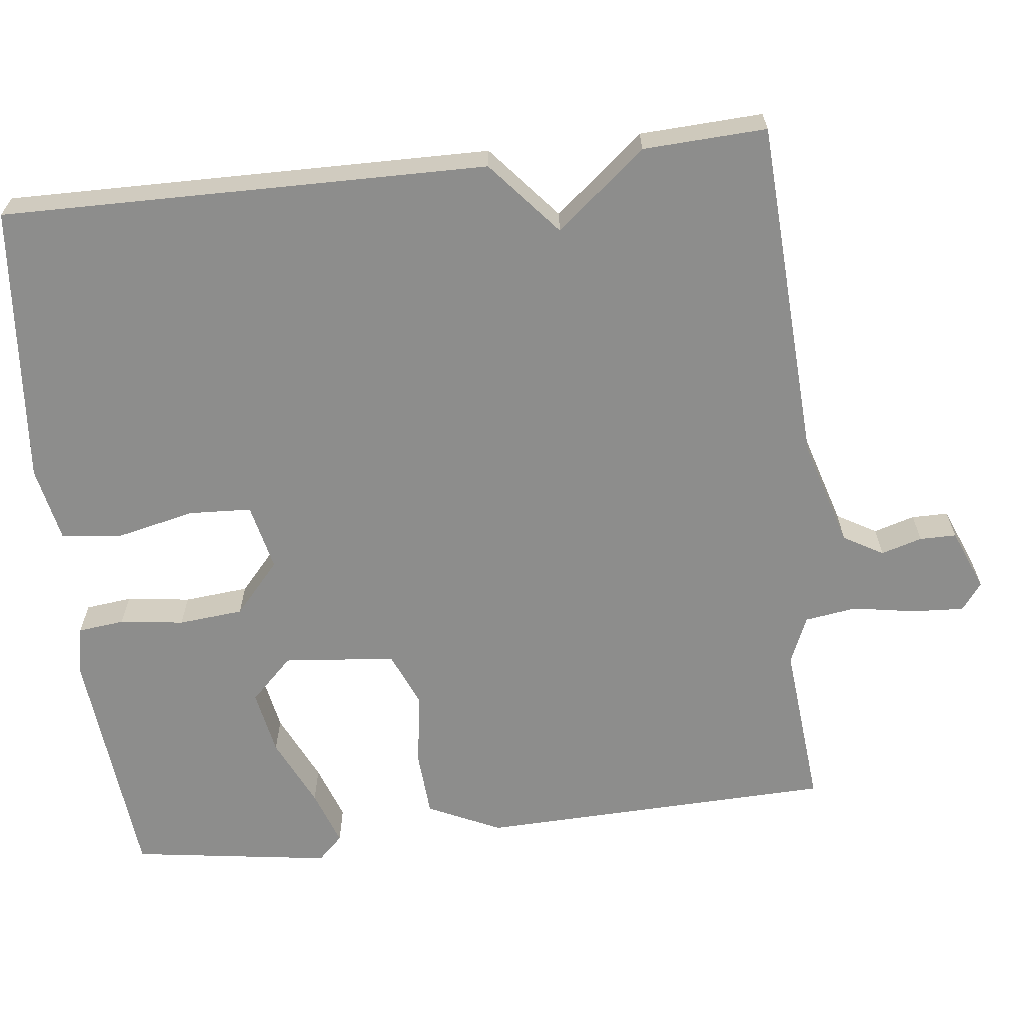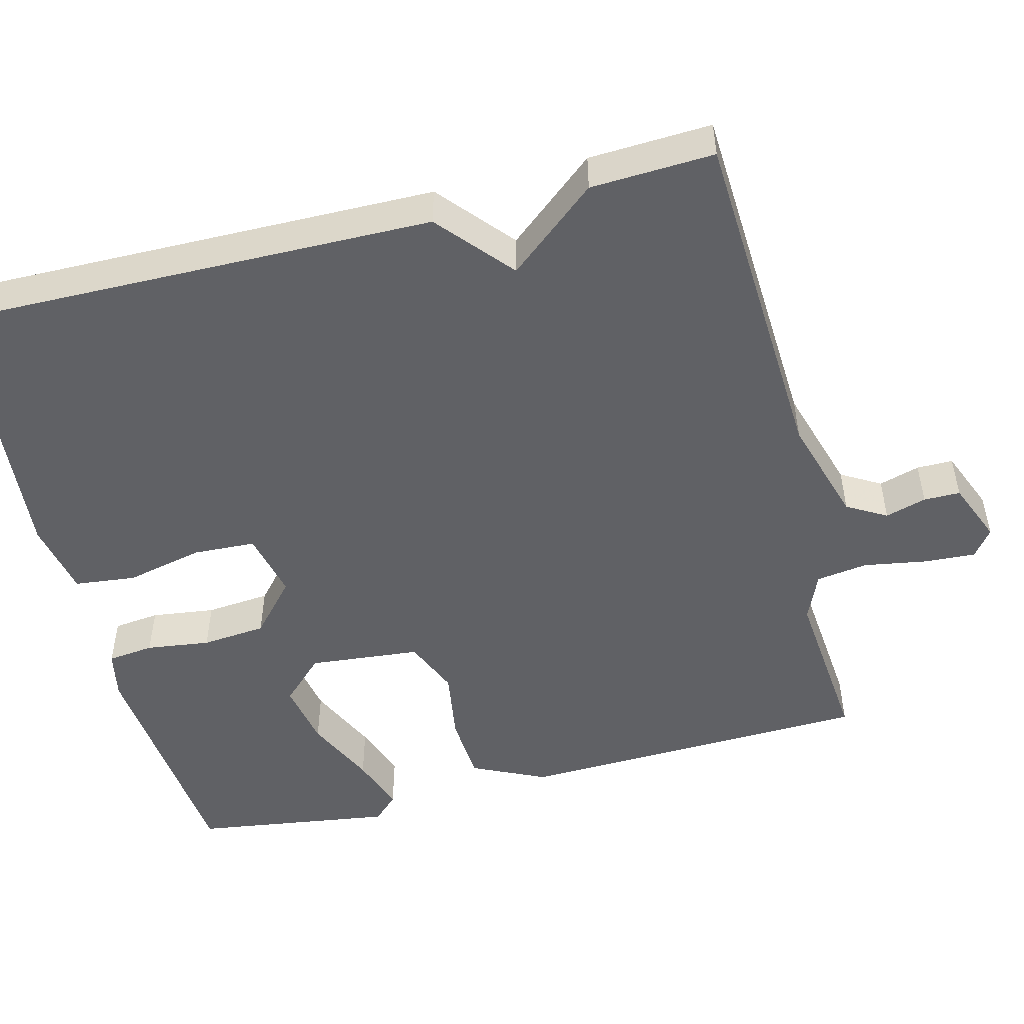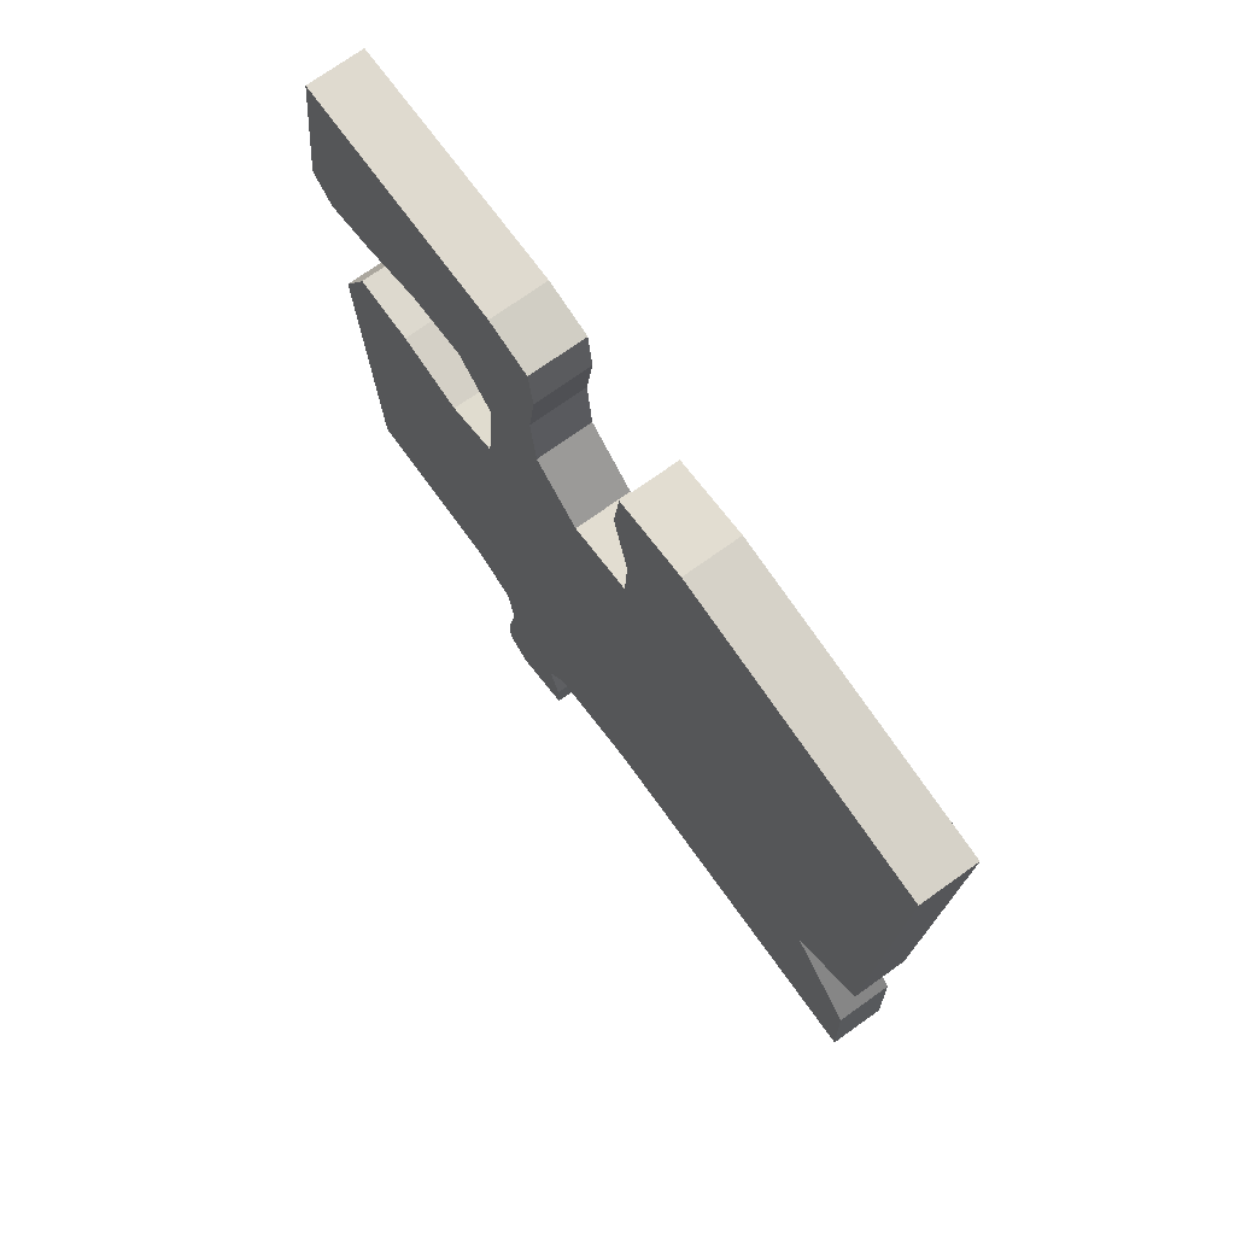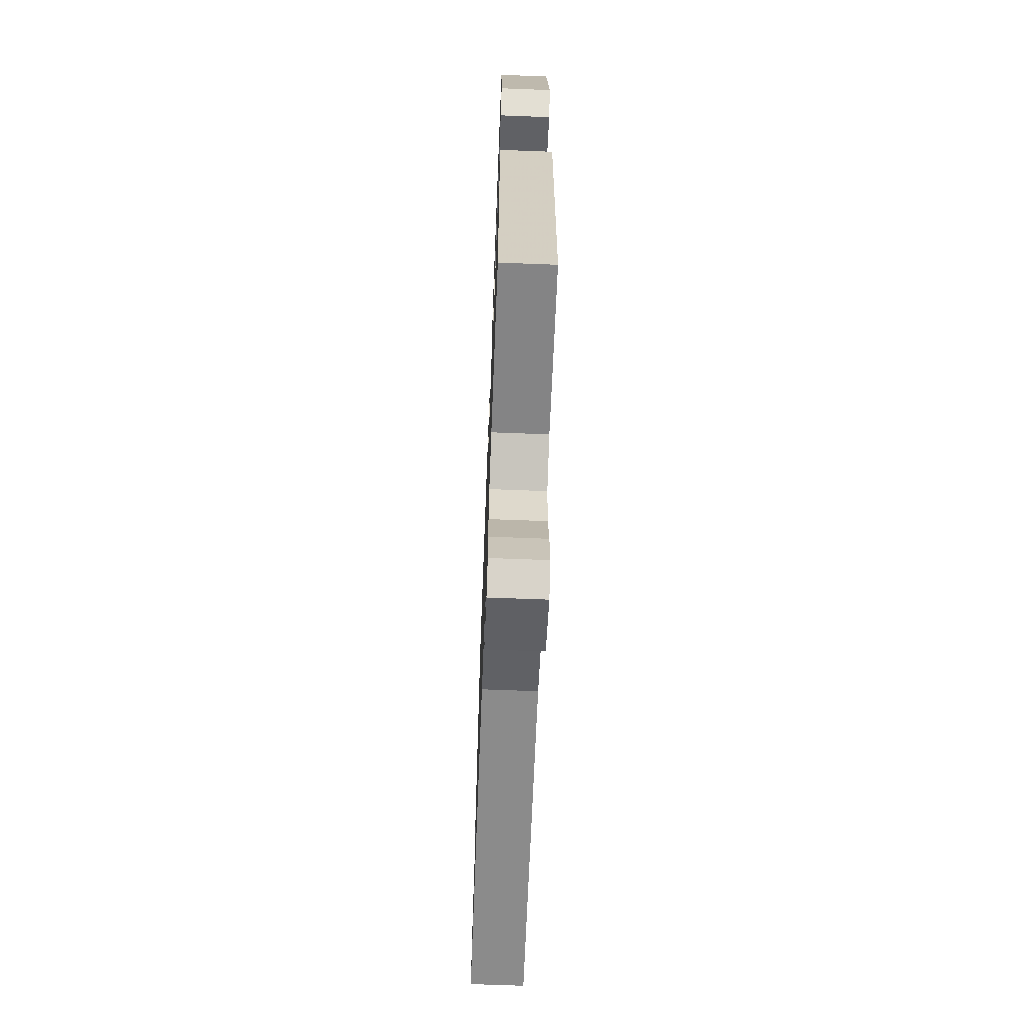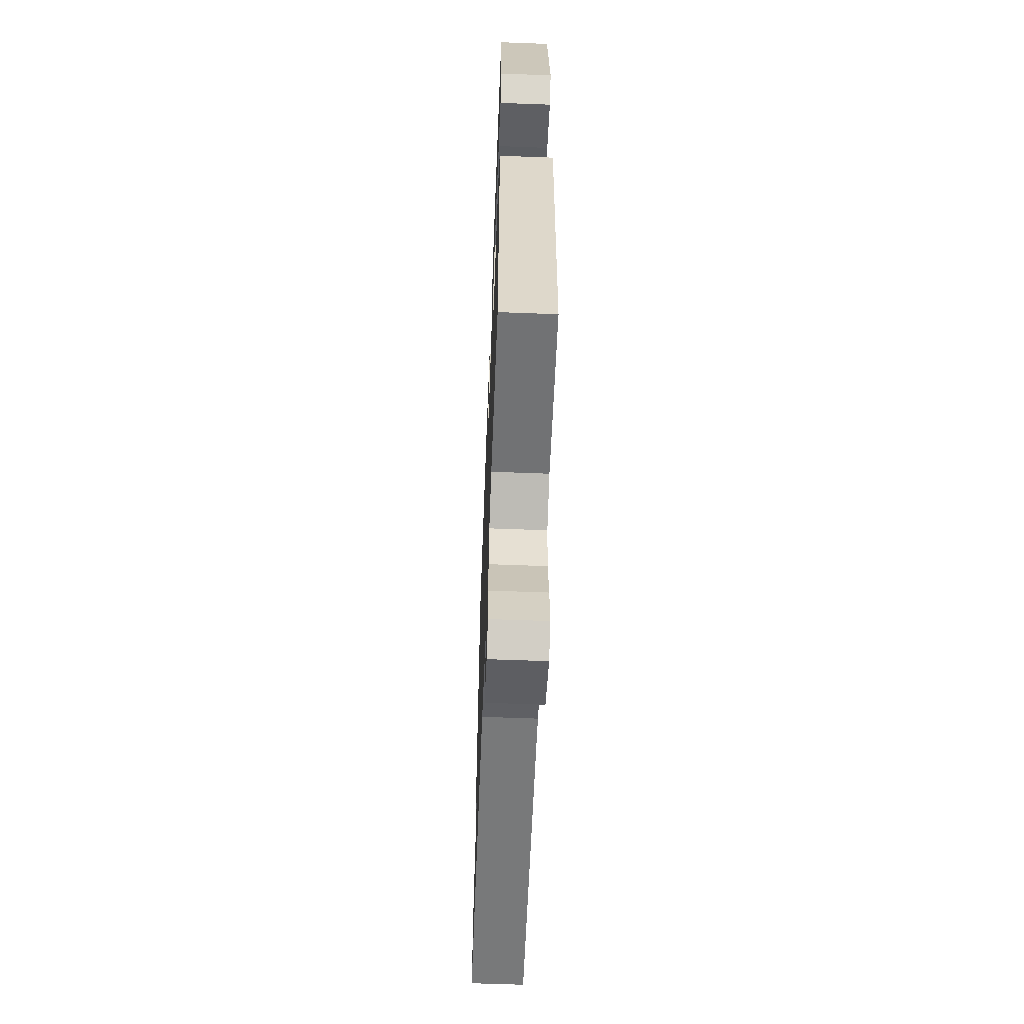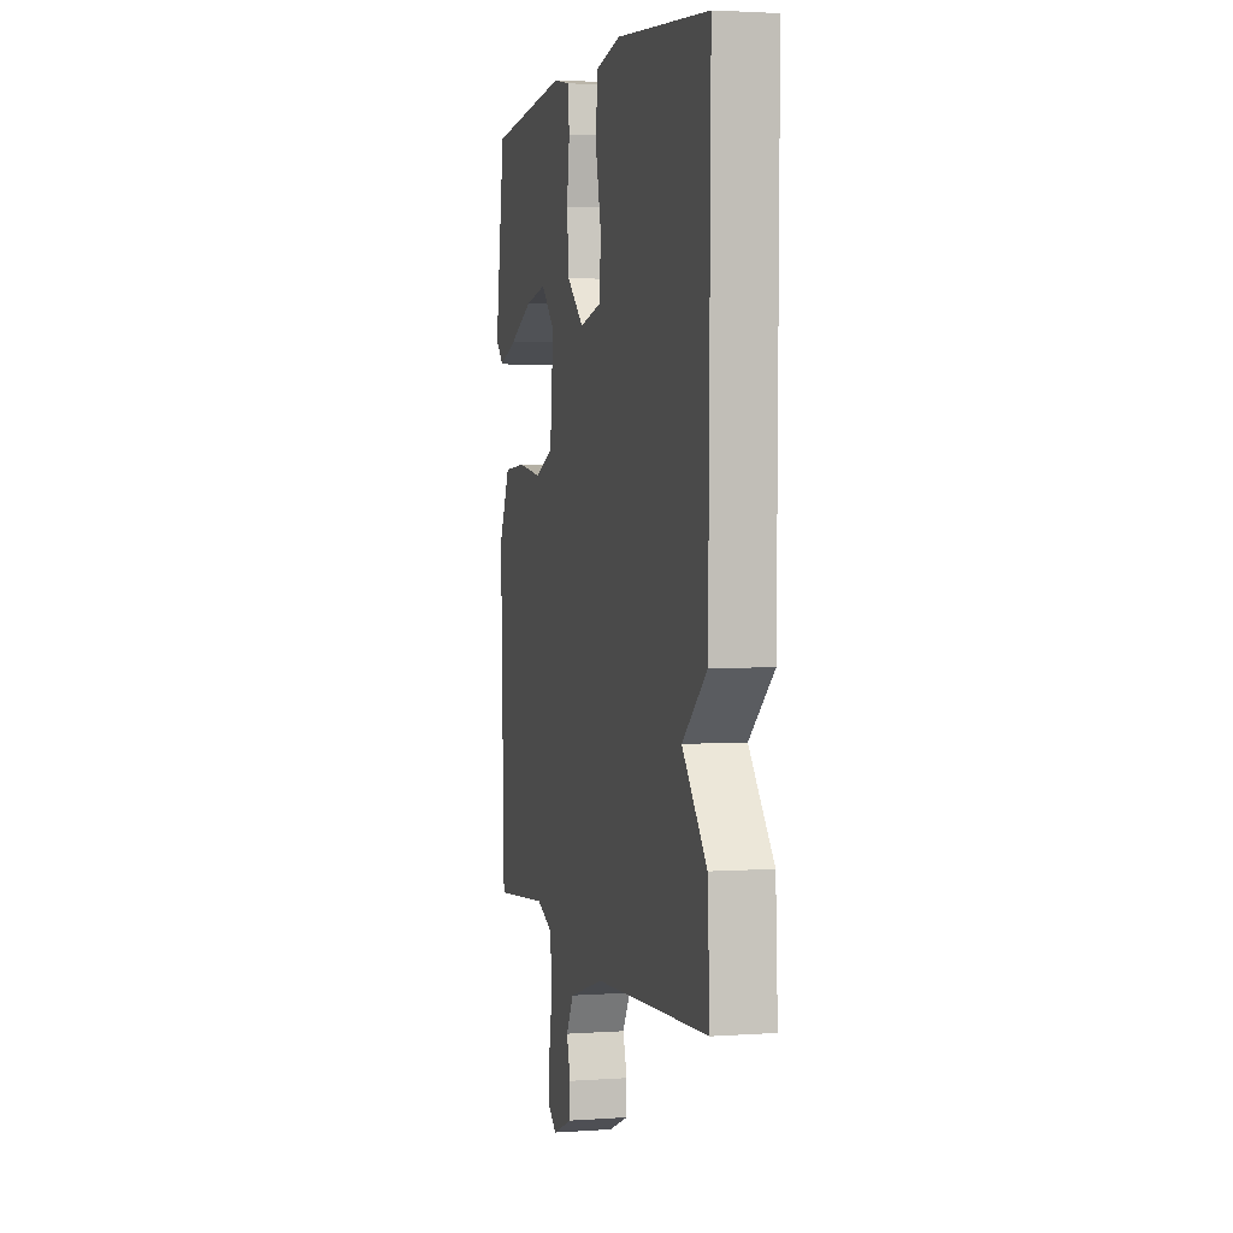
<metadata>
{"format":"obj","ext":"obj","renderer":"f3d","projection":"perspective","resolution":1024,"background":"white","views":[{"elev":-64.5,"azim":96.6,"up":"+Y"},{"elev":-50.0,"azim":104.3,"up":"+Y"},{"elev":74.2,"azim":54.6,"up":"+Z"},{"elev":-66.8,"azim":-92.2,"up":"+Z"},{"elev":-60.7,"azim":-92.2,"up":"+Z"},{"elev":2.6,"azim":76.0,"up":"+Z"}]}
</metadata>
<code>
v -0.5 0.07 0.5
v -0.181 0.07 0.531
v -0.117 0.07 0.518
v -0.11 0.07 0.457
v -0.121 0.07 0.373
v -0.113 0.07 0.288
v -0.045 0.07 0.228
v 0.043 0.07 0.248
v 0.047 0.07 0.33
v 0.024 0.07 0.432
v 0.033 0.07 0.513
v 0.132 0.07 0.533
v 0.5 0.07 0.5
v 0.492 0.07 -0.138
v 0.395 0.07 -0.221
v 0.492 0.07 -0.338
v 0.5 0.07 -0.5
v 0.045 0.07 -0.524
v -0.095 0.07 -0.566
v -0.125 0.07 -0.618
v -0.109 0.07 -0.672
v -0.109 0.07 -0.72
v -0.19 0.07 -0.753
v -0.226 0.07 -0.726
v -0.222 0.07 -0.658
v -0.208 0.07 -0.575
v -0.218 0.07 -0.507
v -0.281 0.07 -0.48
v -0.5 0.07 -0.5
v -0.515 0.07 -0.032
v -0.47 0.07 0.064
v -0.382 0.07 0.07
v -0.286 0.07 0.055
v -0.213 0.07 0.086
v -0.199 0.07 0.233
v -0.254 0.07 0.289
v -0.34 0.07 0.273
v -0.432 0.07 0.23
v -0.506 0.07 0.204
v -0.538 0.07 0.237
v -0.5 0 0.5
v -0.181 0 0.531
v -0.117 0 0.518
v -0.11 0 0.457
v -0.121 0 0.373
v -0.113 0 0.288
v -0.045 0 0.228
v 0.043 0 0.248
v 0.047 0 0.33
v 0.024 0 0.432
v 0.033 0 0.513
v 0.132 0 0.533
v 0.5 0 0.5
v 0.492 0 -0.138
v 0.395 0 -0.221
v 0.492 0 -0.338
v 0.5 0 -0.5
v 0.045 0 -0.524
v -0.095 0 -0.566
v -0.125 0 -0.618
v -0.109 0 -0.672
v -0.109 0 -0.72
v -0.19 0 -0.753
v -0.226 0 -0.726
v -0.222 0 -0.658
v -0.208 0 -0.575
v -0.218 0 -0.507
v -0.281 0 -0.48
v -0.5 0 -0.5
v -0.515 0 -0.032
v -0.47 0 0.064
v -0.382 0 0.07
v -0.286 0 0.055
v -0.213 0 0.086
v -0.199 0 0.233
v -0.254 0 0.289
v -0.34 0 0.273
v -0.432 0 0.23
v -0.506 0 0.204
v -0.538 0 0.237
f 2 3 4
f 1 2 4
f 40 1 4
f 39 40 4
f 38 39 4
f 37 38 4
f 36 37 4 5
f 35 36 5 6
f 34 35 6 7
f 31 32 33
f 30 31 33
f 29 30 33
f 28 29 33
f 27 28 33 34
f 34 7 8
f 27 34 8
f 26 27 8
f 24 25 26
f 23 24 26
f 22 23 26
f 21 22 26
f 20 21 26
f 19 20 26 8
f 15 16 17 18
f 15 18 19 8
f 13 14 15
f 12 13 15
f 11 12 15
f 10 11 15
f 9 10 15
f 8 9 15
f 44 43 42
f 44 42 41
f 44 41 80
f 44 80 79
f 44 79 78
f 44 78 77
f 45 44 77 76
f 46 45 76 75
f 47 46 75 74
f 73 72 71
f 73 71 70
f 73 70 69
f 73 69 68
f 74 73 68 67
f 48 47 74
f 48 74 67
f 48 67 66
f 66 65 64
f 66 64 63
f 66 63 62
f 66 62 61
f 66 61 60
f 48 66 60 59
f 58 57 56 55
f 48 59 58 55
f 55 54 53
f 55 53 52
f 55 52 51
f 55 51 50
f 55 50 49
f 55 49 48
f 1 41 42 2
f 2 42 43 3
f 3 43 44 4
f 4 44 45 5
f 5 45 46 6
f 6 46 47 7
f 7 47 48 8
f 8 48 49 9
f 9 49 50 10
f 10 50 51 11
f 11 51 52 12
f 12 52 53 13
f 13 53 54 14
f 14 54 55 15
f 15 55 56 16
f 16 56 57 17
f 17 57 58 18
f 18 58 59 19
f 19 59 60 20
f 20 60 61 21
f 21 61 62 22
f 22 62 63 23
f 23 63 64 24
f 24 64 65 25
f 25 65 66 26
f 26 66 67 27
f 27 67 68 28
f 28 68 69 29
f 29 69 70 30
f 30 70 71 31
f 31 71 72 32
f 32 72 73 33
f 33 73 74 34
f 34 74 75 35
f 35 75 76 36
f 36 76 77 37
f 37 77 78 38
f 38 78 79 39
f 39 79 80 40
f 40 80 41 1

</code>
